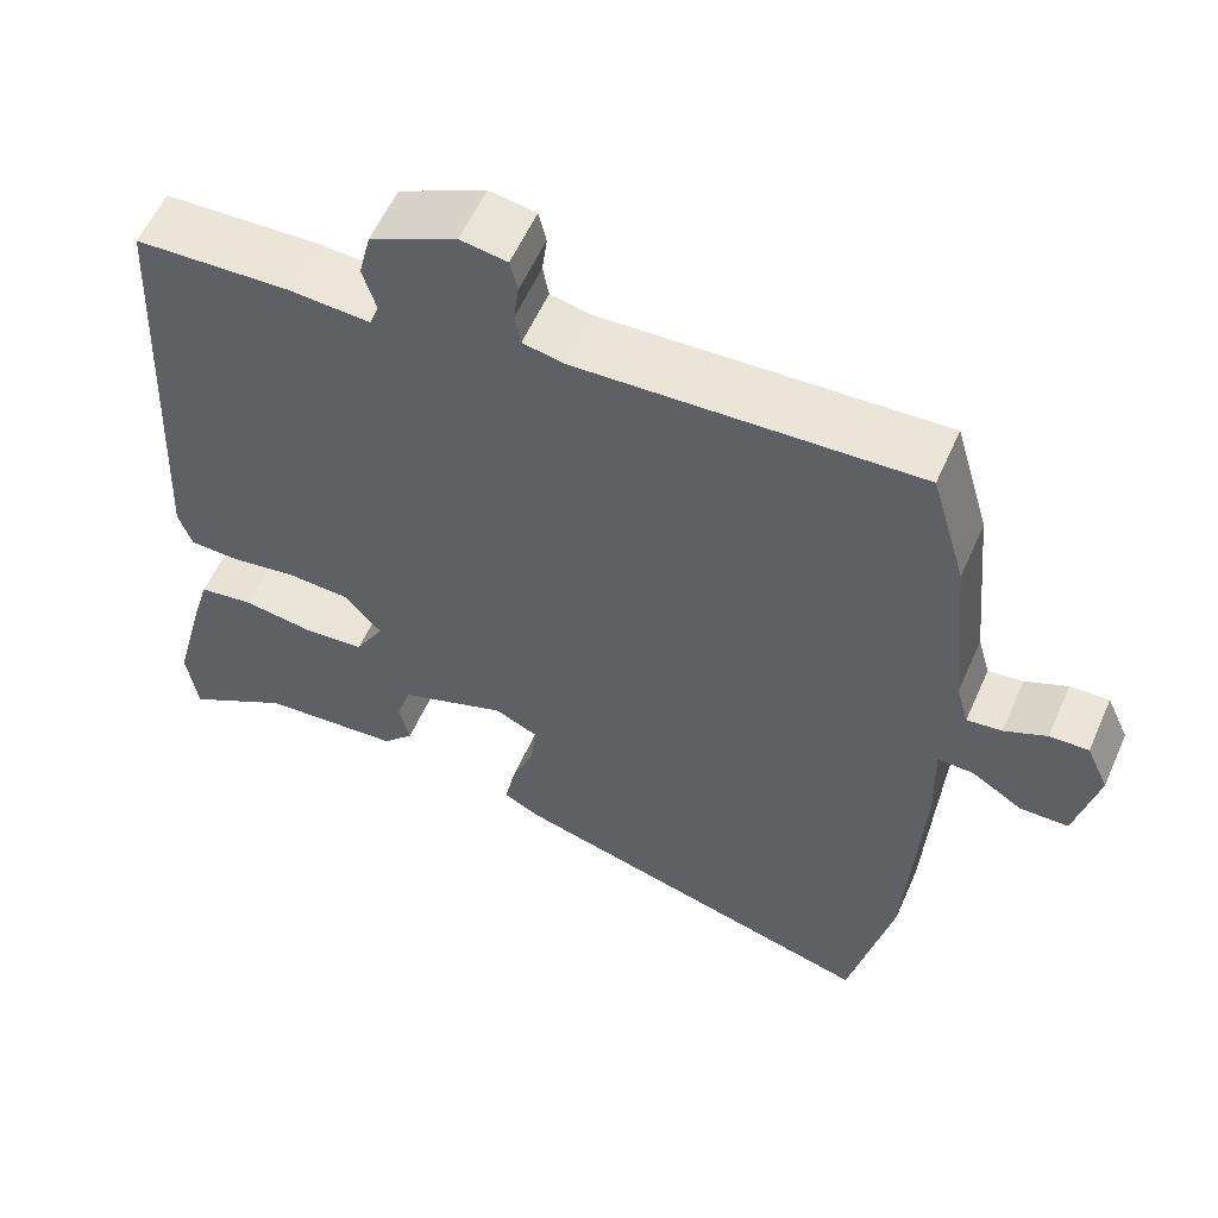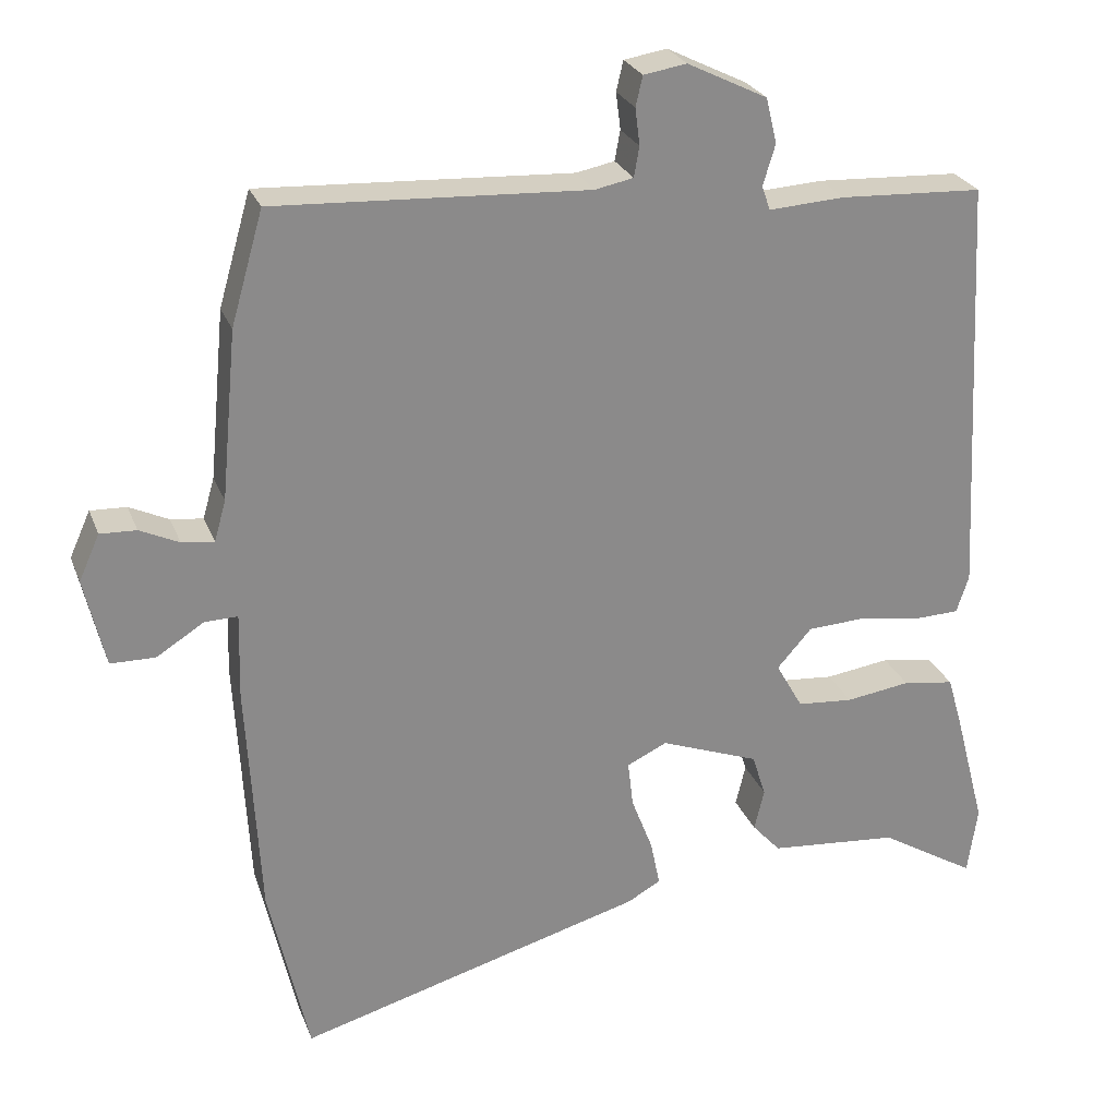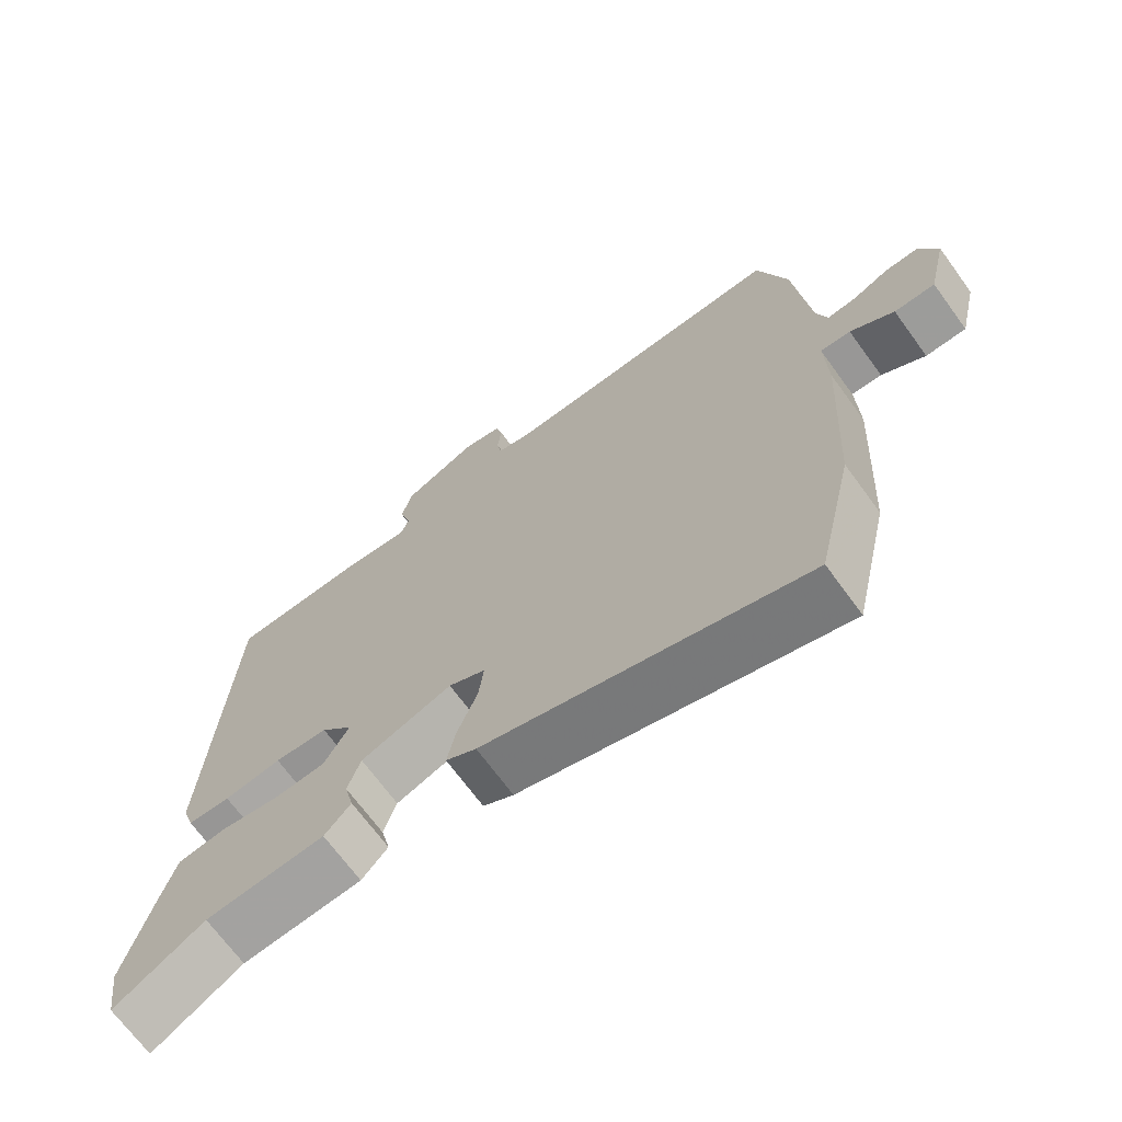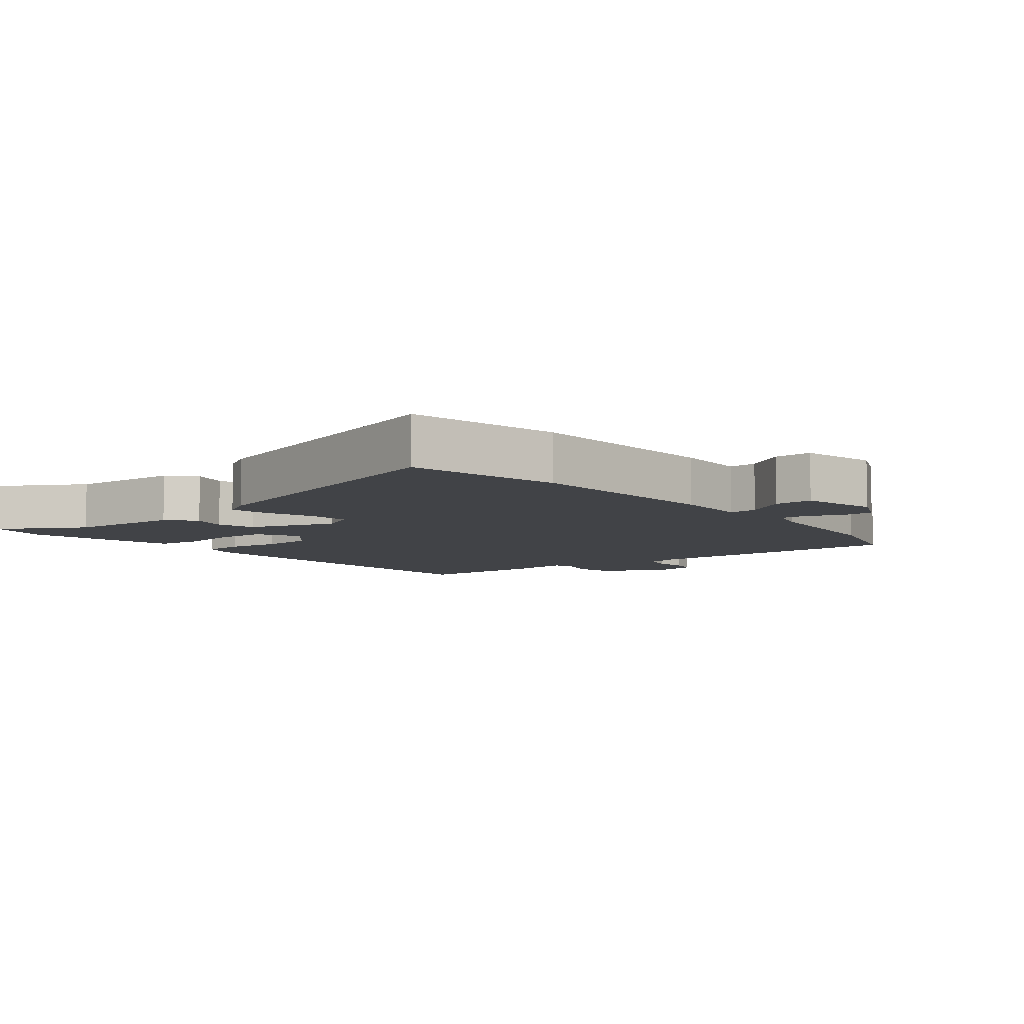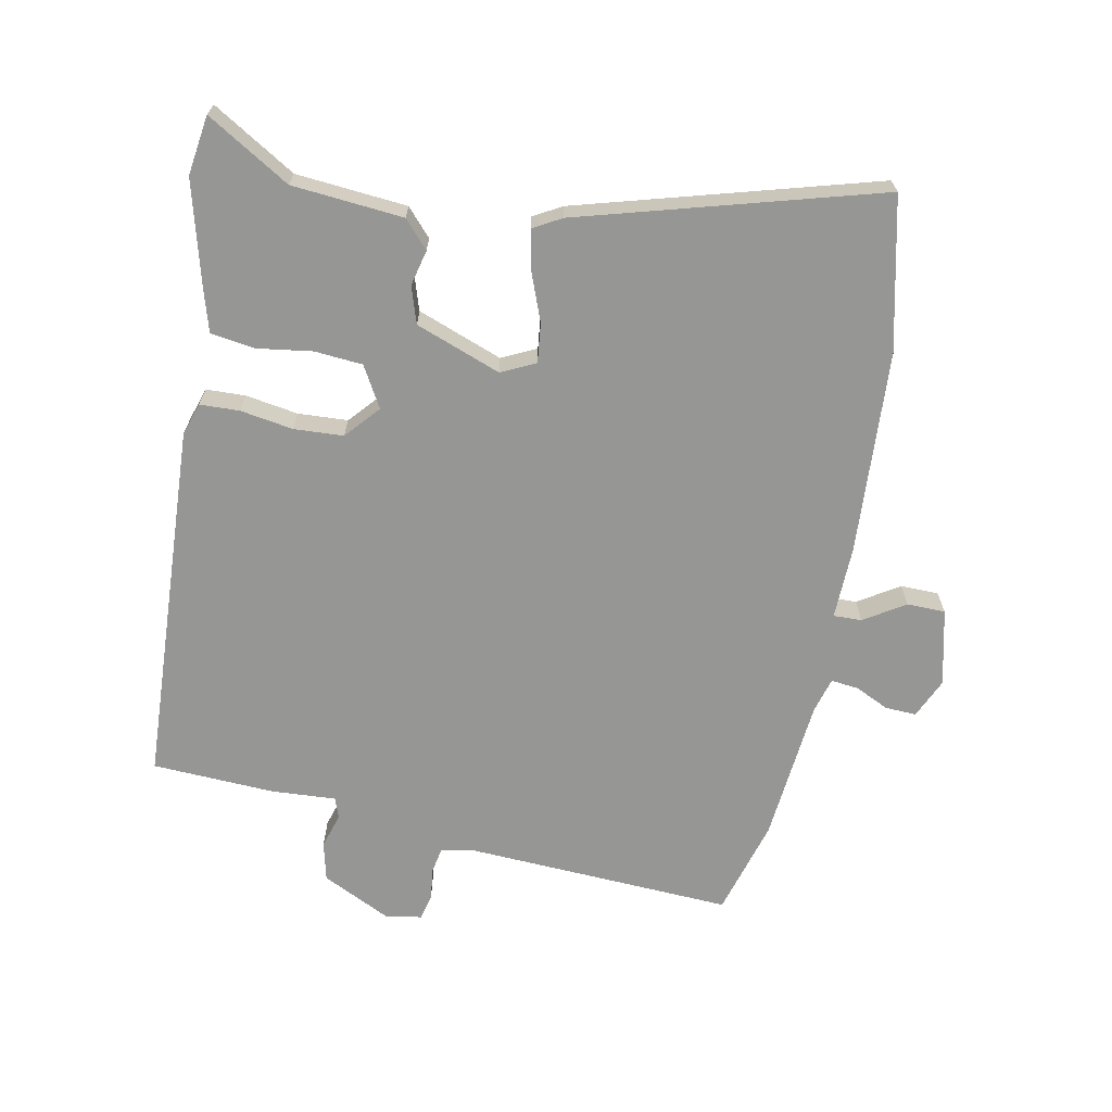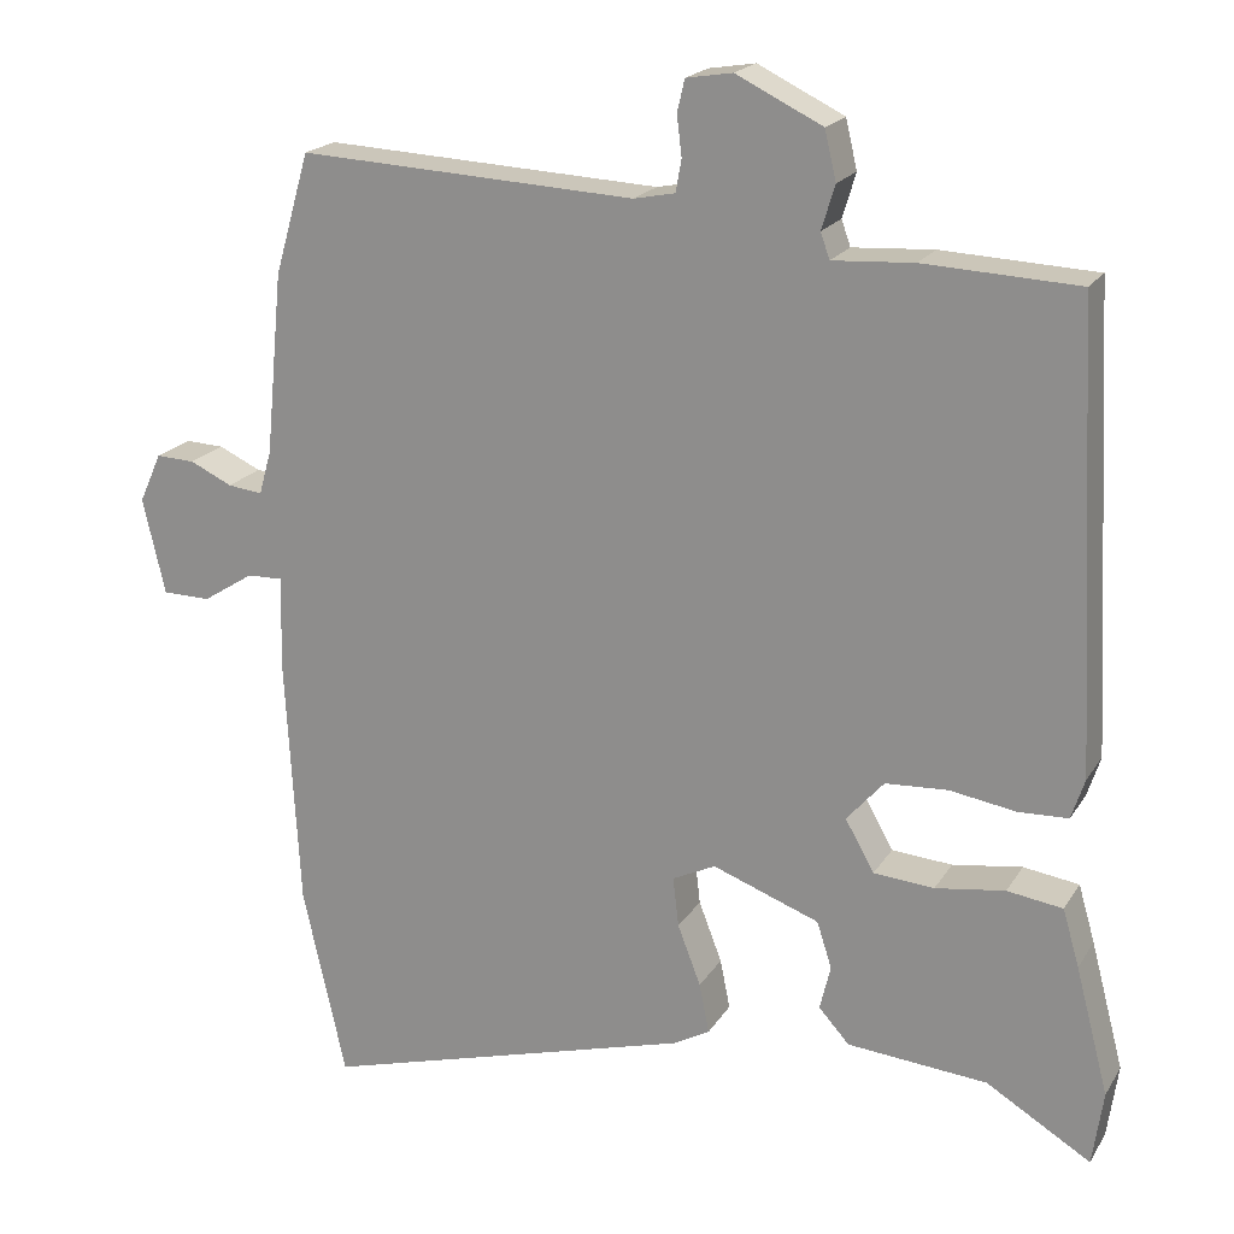
<metadata>
{"format":"obj","ext":"obj","renderer":"f3d","projection":"perspective","resolution":1024,"background":"white","views":[{"elev":57.7,"azim":-156.2,"up":"+Z"},{"elev":25.9,"azim":-18.1,"up":"+Z"},{"elev":-69.3,"azim":-143.9,"up":"+Z"},{"elev":-7.3,"azim":-140.7,"up":"+Y"},{"elev":-67.7,"azim":168.9,"up":"+Y"},{"elev":19.6,"azim":22.9,"up":"+Z"}]}
</metadata>
<code>
v -0.526 0.07 0.408
v -0.484 0.07 0.554
v -0.077 0.07 0.533
v -0.027 0.07 0.543
v -0.02 0.07 0.582
v -0.026 0.07 0.63
v -0.017 0.07 0.669
v 0.039 0.07 0.678
v 0.143 0.07 0.627
v 0.157 0.07 0.568
v 0.141 0.07 0.515
v 0.152 0.07 0.484
v 0.25 0.07 0.49
v 0.436 0.07 0.481
v 0.464 0.07 -0.07
v 0.448 0.07 -0.119
v 0.388 0.07 -0.121
v 0.308 0.07 -0.108
v 0.233 0.07 -0.112
v 0.188 0.07 -0.163
v 0.223 0.07 -0.225
v 0.296 0.07 -0.231
v 0.38 0.07 -0.219
v 0.447 0.07 -0.229
v 0.467 0.07 -0.298
v 0.507 0.07 -0.451
v 0.494 0.07 -0.541
v 0.368 0.07 -0.465
v 0.199 0.07 -0.45
v 0.162 0.07 -0.409
v 0.175 0.07 -0.355
v 0.157 0.07 -0.299
v 0.028 0.07 -0.251
v -0.024 0.07 -0.276
v -0.017 0.07 -0.336
v 0.011 0.07 -0.409
v 0.023 0.07 -0.469
v -0.02 0.07 -0.493
v -0.473 0.07 -0.62
v -0.525 0.07 -0.389
v -0.542 0.07 -0.081
v -0.539 0.07 0.03
v -0.582 0.07 0.029
v -0.644 0.07 -0.01
v -0.702 0.07 -0.009
v -0.729 0.07 0.107
v -0.702 0.07 0.167
v -0.655 0.07 0.165
v -0.604 0.07 0.141
v -0.562 0.07 0.136
v -0.547 0.07 0.189
v -0.526 0 0.408
v -0.484 0 0.554
v -0.077 0 0.533
v -0.027 0 0.543
v -0.02 0 0.582
v -0.026 0 0.63
v -0.017 0 0.669
v 0.039 0 0.678
v 0.143 0 0.627
v 0.157 0 0.568
v 0.141 0 0.515
v 0.152 0 0.484
v 0.25 0 0.49
v 0.436 0 0.481
v 0.464 0 -0.07
v 0.448 0 -0.119
v 0.388 0 -0.121
v 0.308 0 -0.108
v 0.233 0 -0.112
v 0.188 0 -0.163
v 0.223 0 -0.225
v 0.296 0 -0.231
v 0.38 0 -0.219
v 0.447 0 -0.229
v 0.467 0 -0.298
v 0.507 0 -0.451
v 0.494 0 -0.541
v 0.368 0 -0.465
v 0.199 0 -0.45
v 0.162 0 -0.409
v 0.175 0 -0.355
v 0.157 0 -0.299
v 0.028 0 -0.251
v -0.024 0 -0.276
v -0.017 0 -0.336
v 0.011 0 -0.409
v 0.023 0 -0.469
v -0.02 0 -0.493
v -0.473 0 -0.62
v -0.525 0 -0.389
v -0.542 0 -0.081
v -0.539 0 0.03
v -0.582 0 0.029
v -0.644 0 -0.01
v -0.702 0 -0.009
v -0.729 0 0.107
v -0.702 0 0.167
v -0.655 0 0.165
v -0.604 0 0.141
v -0.562 0 0.136
v -0.547 0 0.189
f 47 48 49
f 46 47 49
f 45 46 49
f 44 45 49
f 43 44 49
f 42 43 49 50
f 40 41 42
f 39 40 42
f 38 39 42
f 37 38 42
f 36 37 42
f 35 36 42
f 42 50 51
f 35 42 51
f 34 35 51
f 28 29 30 31
f 28 31 32
f 27 28 32
f 26 27 32
f 25 26 32
f 24 25 32
f 23 24 32
f 22 23 32
f 21 22 32 33
f 16 17 18
f 15 16 18
f 14 15 18
f 13 14 18
f 12 13 18
f 11 12 18 19
f 9 10 11
f 8 9 11
f 7 8 11
f 6 7 11
f 5 6 11
f 11 19 20
f 5 11 20
f 4 5 20
f 1 2 3
f 51 1 3
f 34 51 3
f 33 34 3
f 20 21 33
f 3 4 20 33
f 100 99 98
f 100 98 97
f 100 97 96
f 100 96 95
f 100 95 94
f 101 100 94 93
f 93 92 91
f 93 91 90
f 93 90 89
f 93 89 88
f 93 88 87
f 93 87 86
f 102 101 93
f 102 93 86
f 102 86 85
f 82 81 80 79
f 83 82 79
f 83 79 78
f 83 78 77
f 83 77 76
f 83 76 75
f 83 75 74
f 83 74 73
f 84 83 73 72
f 69 68 67
f 69 67 66
f 69 66 65
f 69 65 64
f 69 64 63
f 70 69 63 62
f 62 61 60
f 62 60 59
f 62 59 58
f 62 58 57
f 62 57 56
f 71 70 62
f 71 62 56
f 71 56 55
f 54 53 52
f 54 52 102
f 54 102 85
f 54 85 84
f 84 72 71
f 84 71 55 54
f 1 52 53 2
f 2 53 54 3
f 3 54 55 4
f 4 55 56 5
f 5 56 57 6
f 6 57 58 7
f 7 58 59 8
f 8 59 60 9
f 9 60 61 10
f 10 61 62 11
f 11 62 63 12
f 12 63 64 13
f 13 64 65 14
f 14 65 66 15
f 15 66 67 16
f 16 67 68 17
f 17 68 69 18
f 18 69 70 19
f 19 70 71 20
f 20 71 72 21
f 21 72 73 22
f 22 73 74 23
f 23 74 75 24
f 24 75 76 25
f 25 76 77 26
f 26 77 78 27
f 27 78 79 28
f 28 79 80 29
f 29 80 81 30
f 30 81 82 31
f 31 82 83 32
f 32 83 84 33
f 33 84 85 34
f 34 85 86 35
f 35 86 87 36
f 36 87 88 37
f 37 88 89 38
f 38 89 90 39
f 39 90 91 40
f 40 91 92 41
f 41 92 93 42
f 42 93 94 43
f 43 94 95 44
f 44 95 96 45
f 45 96 97 46
f 46 97 98 47
f 47 98 99 48
f 48 99 100 49
f 49 100 101 50
f 50 101 102 51
f 51 102 52 1

</code>
